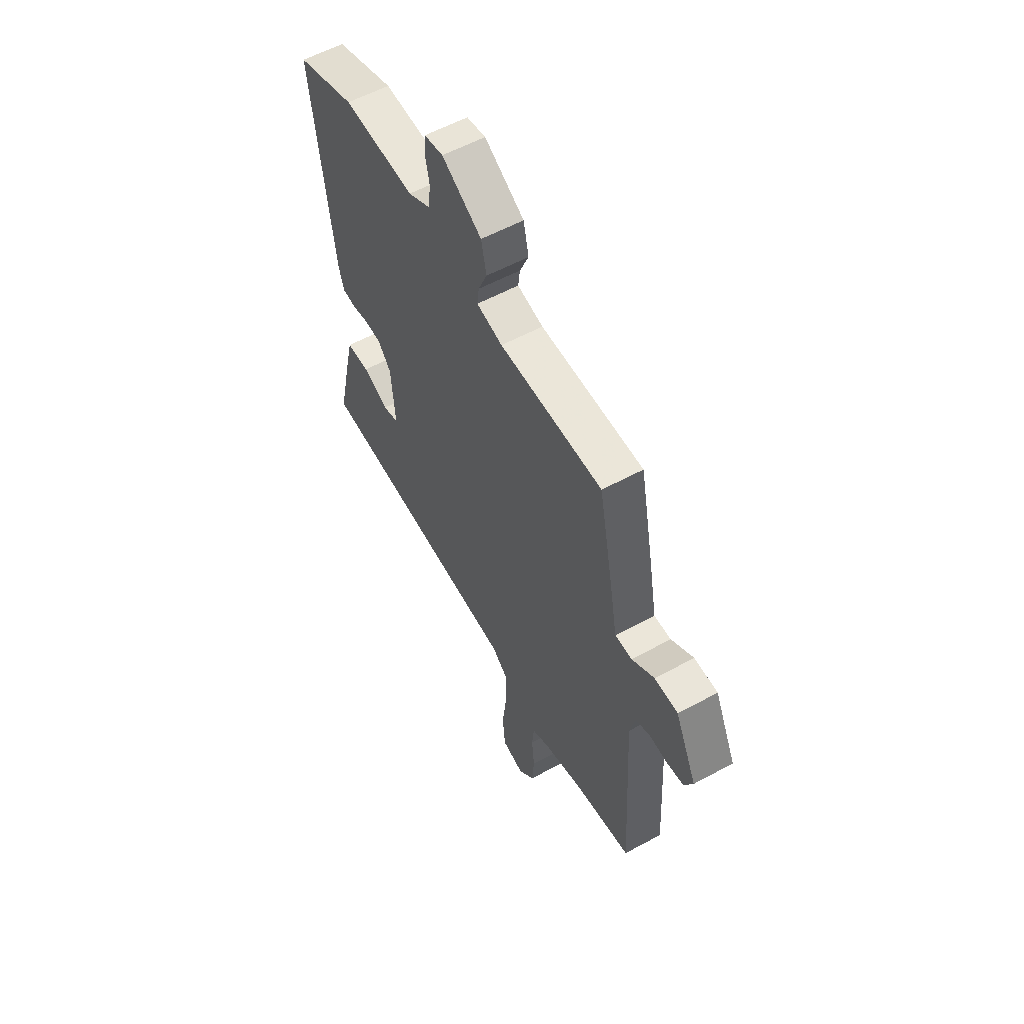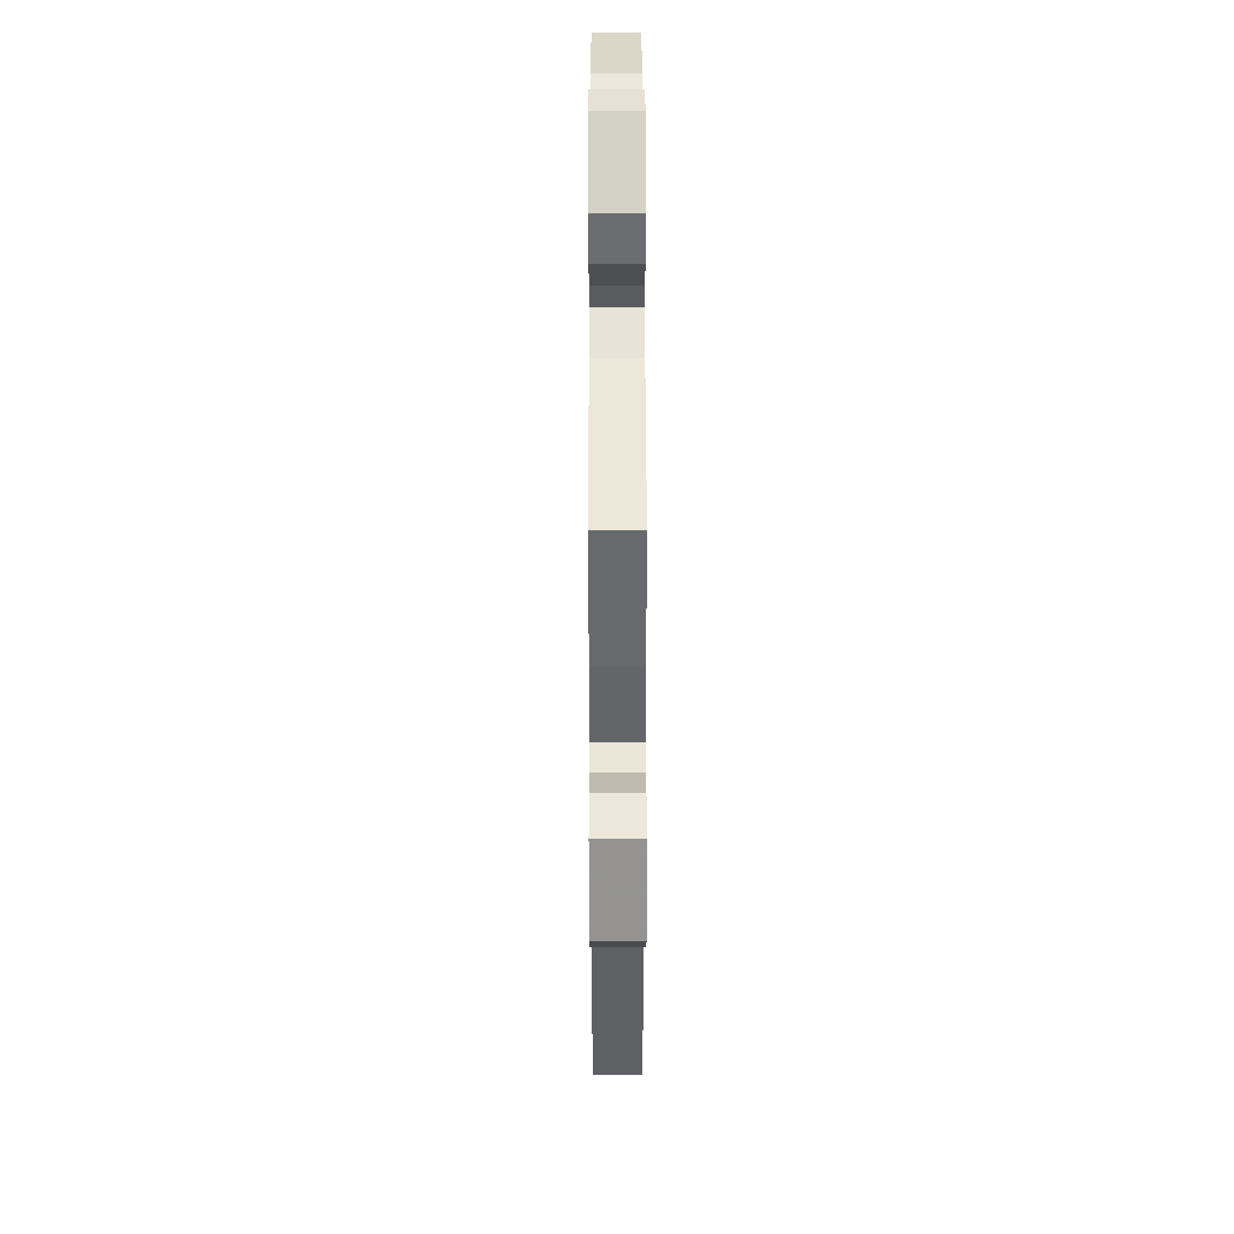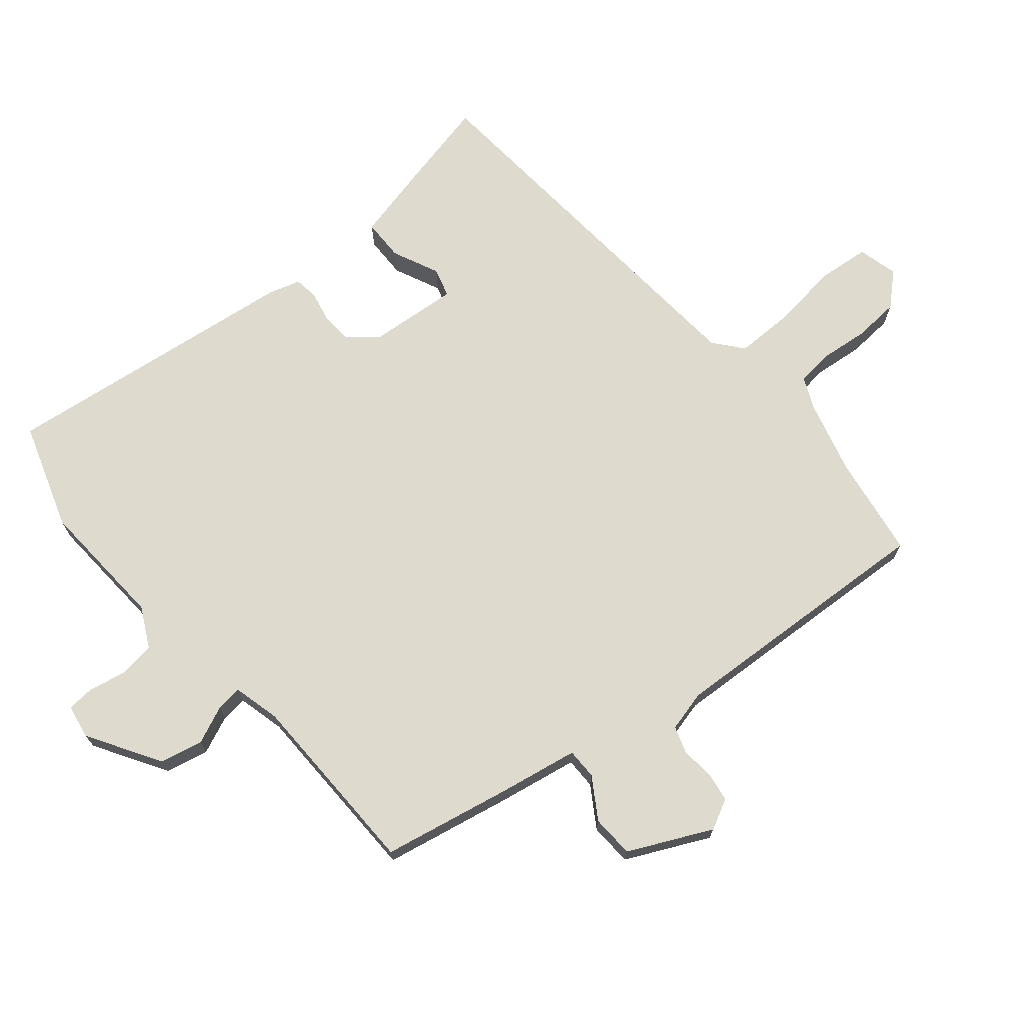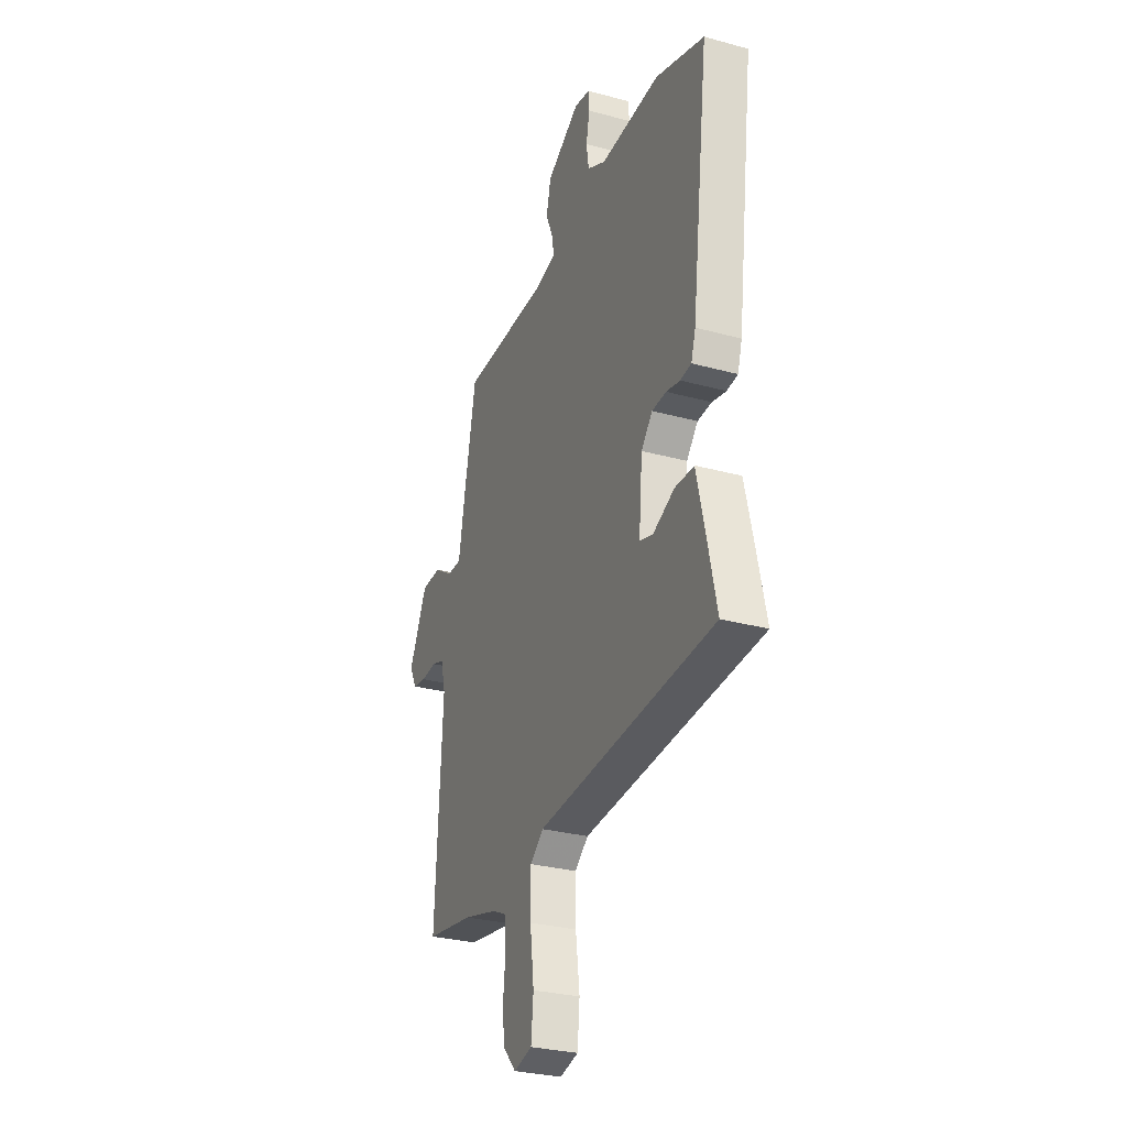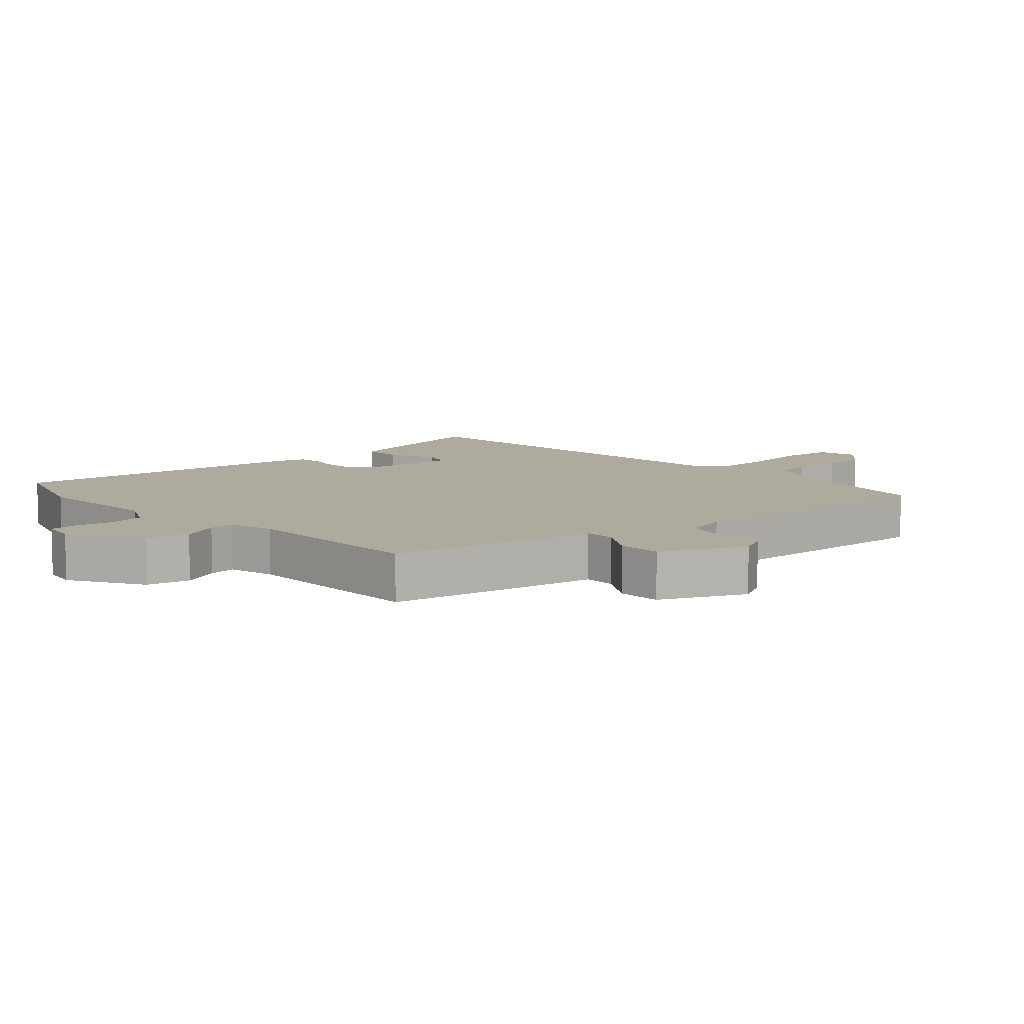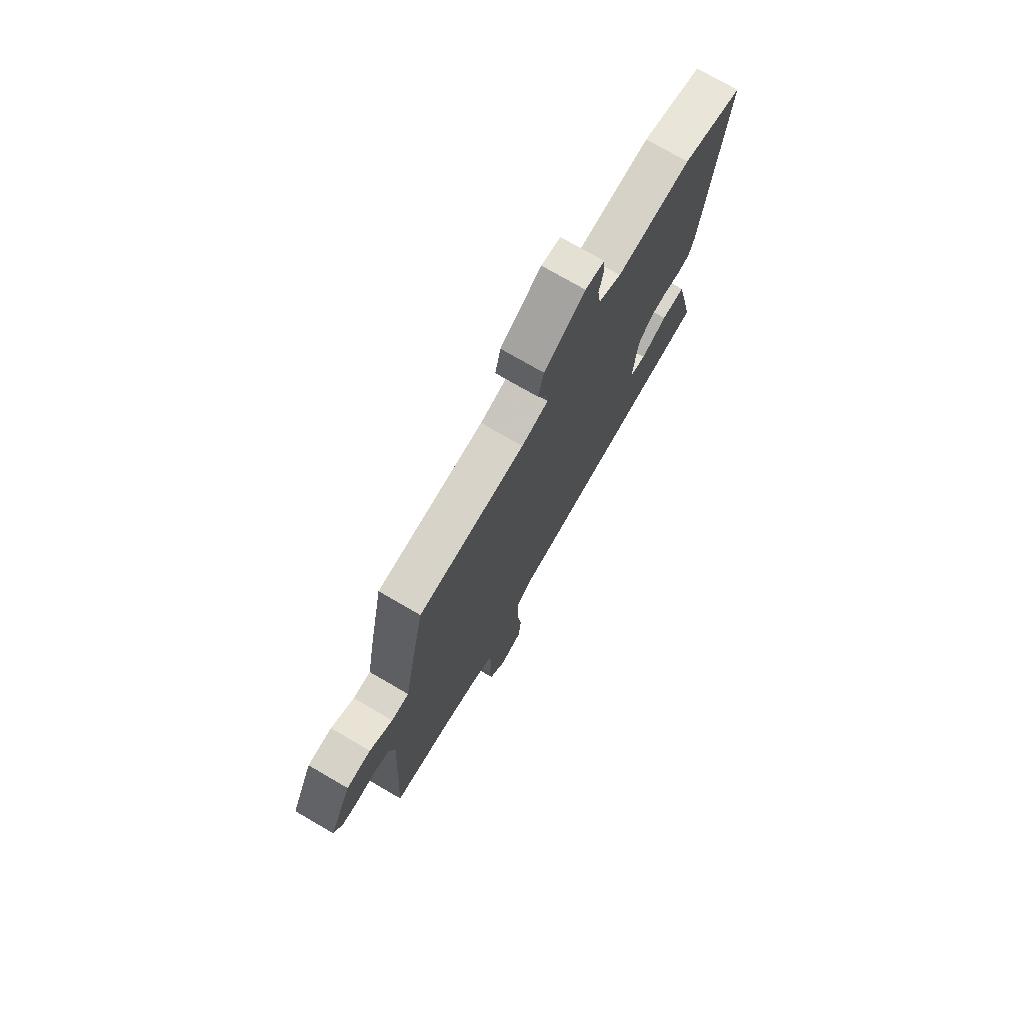
<metadata>
{"format":"obj","ext":"obj","renderer":"f3d","projection":"perspective","resolution":1024,"background":"white","views":[{"elev":57.2,"azim":60.5,"up":"+Z"},{"elev":48.6,"azim":89.9,"up":"+Z"},{"elev":71.1,"azim":50.0,"up":"+Y"},{"elev":-29.2,"azim":-112.1,"up":"+Z"},{"elev":9.2,"azim":47.5,"up":"+Y"},{"elev":74.7,"azim":120.2,"up":"+Z"}]}
</metadata>
<code>
v 0.412 0.07 0.474
v 0.452 0.07 0.273
v 0.474 0.07 0.151
v 0.522 0.07 0.151
v 0.585 0.07 0.191
v 0.651 0.07 0.188
v 0.712 0.07 0.06
v 0.688 0.07 0.013
v 0.643 0.07 0.006
v 0.591 0.07 0.011
v 0.549 0.07 -0.003
v 0.533 0.07 -0.067
v 0.557 0.07 -0.491
v 0.397 0.07 -0.516
v 0.283 0.07 -0.547
v 0.235 0.07 -0.569
v 0.229 0.07 -0.626
v 0.237 0.07 -0.701
v 0.232 0.07 -0.772
v 0.187 0.07 -0.821
v 0.125 0.07 -0.805
v 0.117 0.07 -0.725
v 0.13 0.07 -0.62
v 0.13 0.07 -0.53
v 0.085 0.07 -0.493
v -0.515 0.07 -0.446
v -0.483 0.07 -0.302
v -0.456 0.07 -0.187
v -0.391 0.07 -0.186
v -0.319 0.07 -0.219
v -0.274 0.07 -0.206
v -0.286 0.07 -0.067
v -0.324 0.07 -0.023
v -0.372 0.07 -0.02
v -0.419 0.07 -0.03
v -0.456 0.07 -0.025
v -0.471 0.07 0.024
v -0.53 0.07 0.49
v -0.365 0.07 0.545
v -0.163 0.07 0.533
v -0.101 0.07 0.565
v -0.093 0.07 0.62
v -0.105 0.07 0.679
v -0.102 0.07 0.722
v -0.049 0.07 0.731
v 0.063 0.07 0.663
v 0.078 0.07 0.596
v 0.053 0.07 0.538
v 0.048 0.07 0.497
v 0.121 0.07 0.479
v 0.412 0 0.474
v 0.452 0 0.273
v 0.474 0 0.151
v 0.522 0 0.151
v 0.585 0 0.191
v 0.651 0 0.188
v 0.712 0 0.06
v 0.688 0 0.013
v 0.643 0 0.006
v 0.591 0 0.011
v 0.549 0 -0.003
v 0.533 0 -0.067
v 0.557 0 -0.491
v 0.397 0 -0.516
v 0.283 0 -0.547
v 0.235 0 -0.569
v 0.229 0 -0.626
v 0.237 0 -0.701
v 0.232 0 -0.772
v 0.187 0 -0.821
v 0.125 0 -0.805
v 0.117 0 -0.725
v 0.13 0 -0.62
v 0.13 0 -0.53
v 0.085 0 -0.493
v -0.515 0 -0.446
v -0.483 0 -0.302
v -0.456 0 -0.187
v -0.391 0 -0.186
v -0.319 0 -0.219
v -0.274 0 -0.206
v -0.286 0 -0.067
v -0.324 0 -0.023
v -0.372 0 -0.02
v -0.419 0 -0.03
v -0.456 0 -0.025
v -0.471 0 0.024
v -0.53 0 0.49
v -0.365 0 0.545
v -0.163 0 0.533
v -0.101 0 0.565
v -0.093 0 0.62
v -0.105 0 0.679
v -0.102 0 0.722
v -0.049 0 0.731
v 0.063 0 0.663
v 0.078 0 0.596
v 0.053 0 0.538
v 0.048 0 0.497
v 0.121 0 0.479
f 45 46 47 48
f 45 48 49
f 42 43 44 45
f 41 42 45 49
f 40 41 49
f 39 40 49 50
f 37 38 39 50
f 34 35 36 37
f 33 34 37 50
f 27 28 29 30
f 25 26 27 30
f 25 30 31
f 20 21 22 23
f 20 23 24
f 17 18 19 20
f 16 17 20 24
f 15 16 24 25
f 12 13 14
f 11 12 14 15
f 7 8 9 10
f 7 10 11
f 4 5 6 7
f 3 4 7 11
f 50 1 2 3
f 32 33 50 3
f 15 25 31 32
f 3 11 15 32
f 98 97 96 95
f 99 98 95
f 95 94 93 92
f 99 95 92 91
f 99 91 90
f 100 99 90 89
f 100 89 88 87
f 87 86 85 84
f 100 87 84 83
f 80 79 78 77
f 80 77 76 75
f 81 80 75
f 73 72 71 70
f 74 73 70
f 70 69 68 67
f 74 70 67 66
f 75 74 66 65
f 64 63 62
f 65 64 62 61
f 60 59 58 57
f 61 60 57
f 57 56 55 54
f 61 57 54 53
f 53 52 51 100
f 53 100 83 82
f 82 81 75 65
f 82 65 61 53
f 1 51 52 2
f 2 52 53 3
f 3 53 54 4
f 4 54 55 5
f 5 55 56 6
f 6 56 57 7
f 7 57 58 8
f 8 58 59 9
f 9 59 60 10
f 10 60 61 11
f 11 61 62 12
f 12 62 63 13
f 13 63 64 14
f 14 64 65 15
f 15 65 66 16
f 16 66 67 17
f 17 67 68 18
f 18 68 69 19
f 19 69 70 20
f 20 70 71 21
f 21 71 72 22
f 22 72 73 23
f 23 73 74 24
f 24 74 75 25
f 25 75 76 26
f 26 76 77 27
f 27 77 78 28
f 28 78 79 29
f 29 79 80 30
f 30 80 81 31
f 31 81 82 32
f 32 82 83 33
f 33 83 84 34
f 34 84 85 35
f 35 85 86 36
f 36 86 87 37
f 37 87 88 38
f 38 88 89 39
f 39 89 90 40
f 40 90 91 41
f 41 91 92 42
f 42 92 93 43
f 43 93 94 44
f 44 94 95 45
f 45 95 96 46
f 46 96 97 47
f 47 97 98 48
f 48 98 99 49
f 49 99 100 50
f 50 100 51 1

</code>
